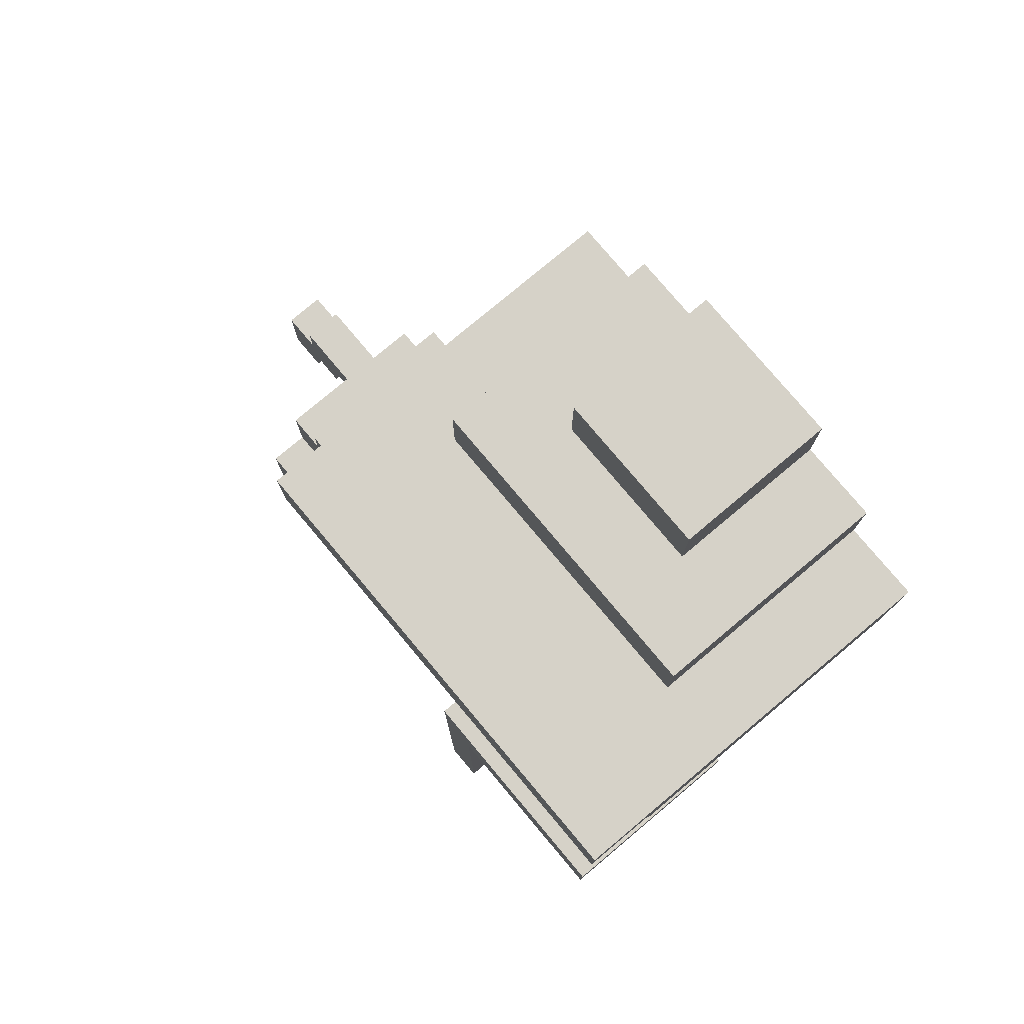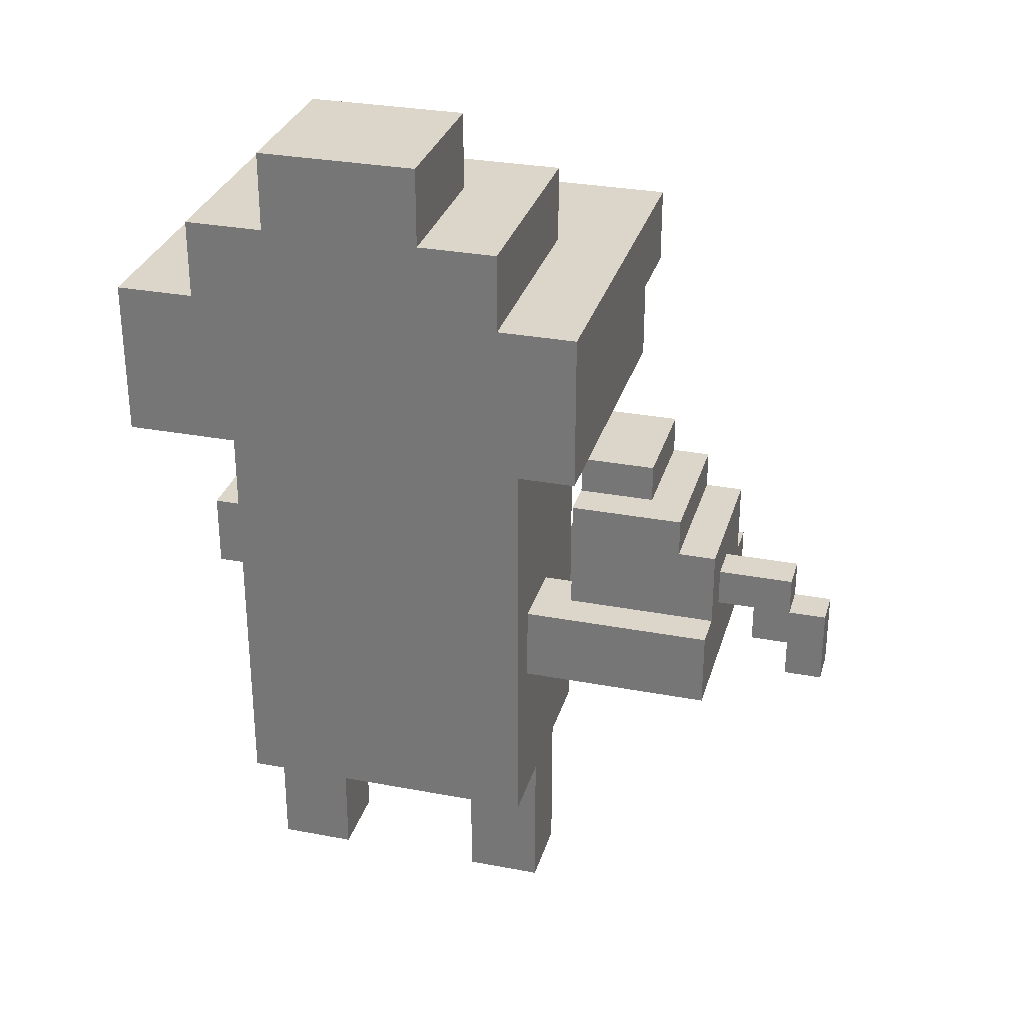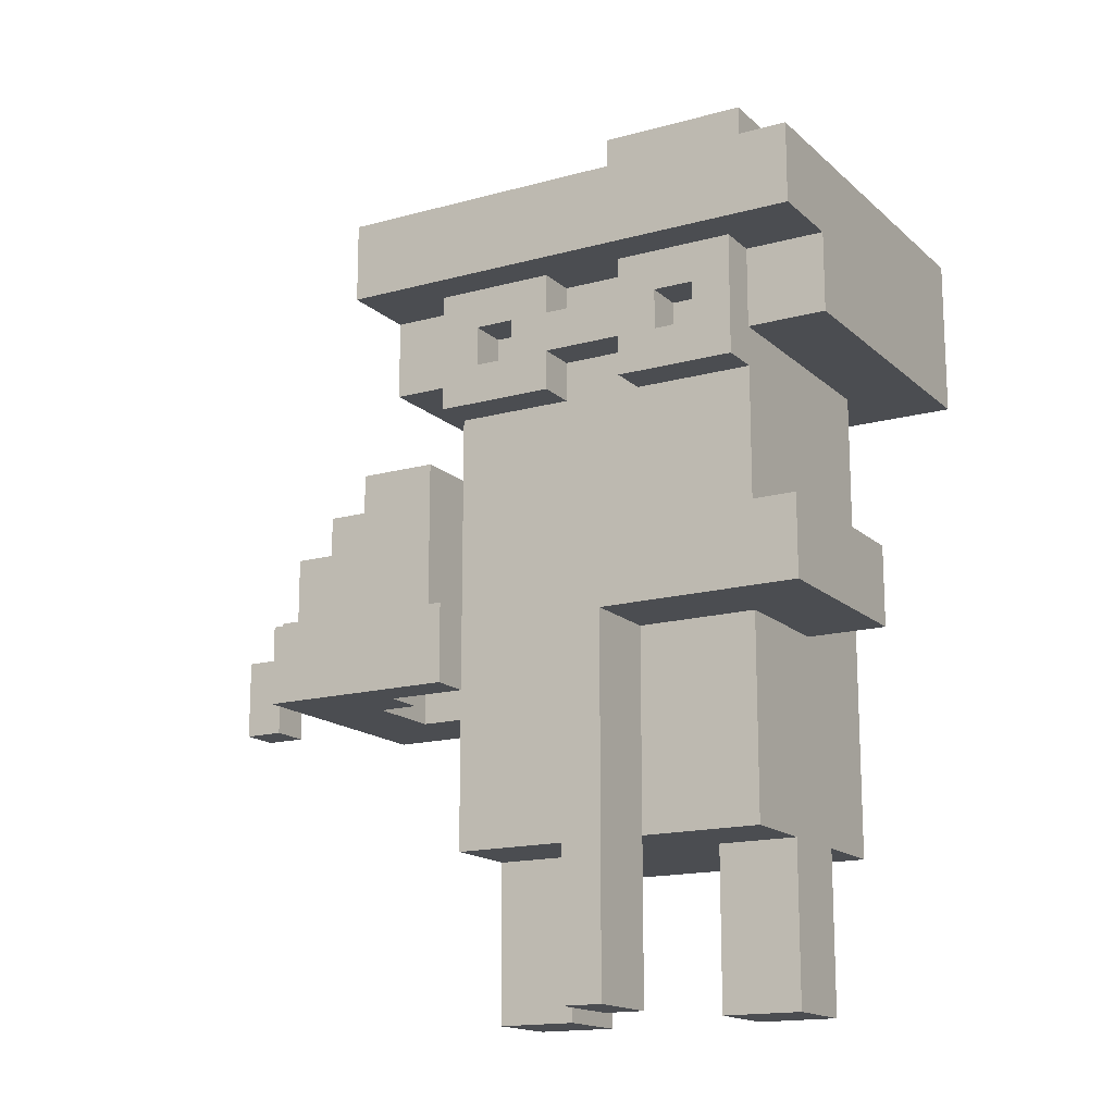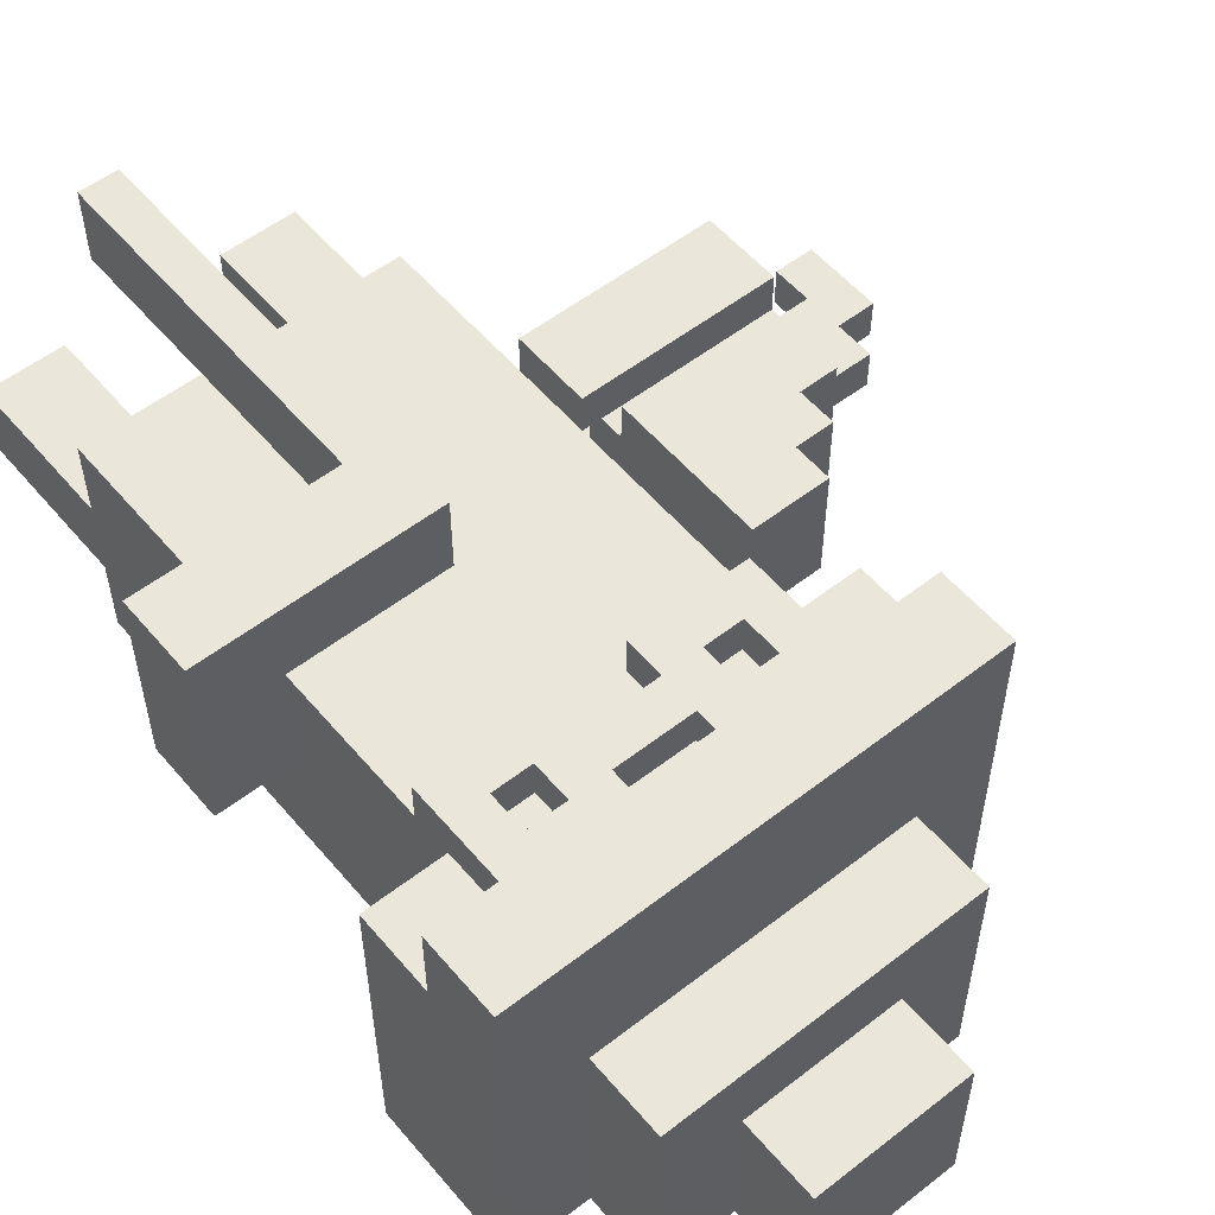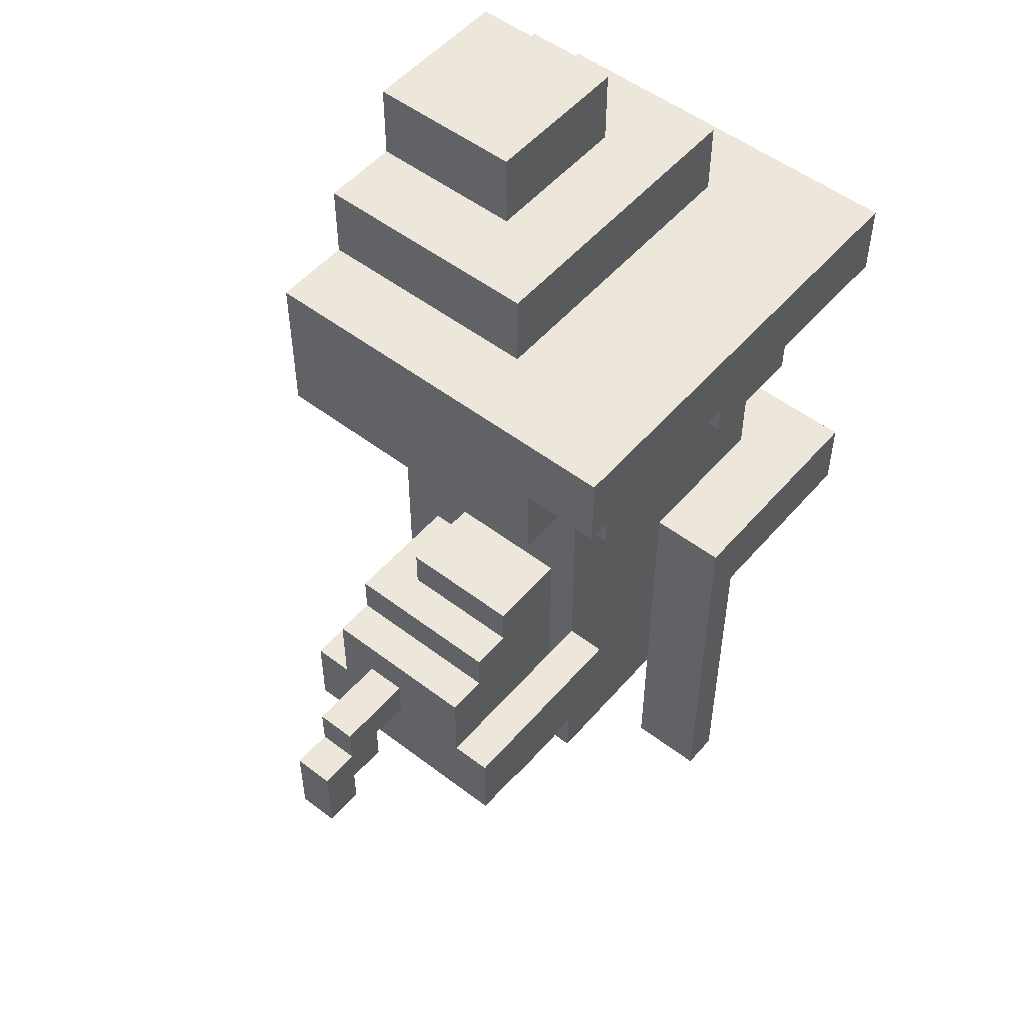
<metadata>
{"format":"obj","ext":"obj","renderer":"f3d","projection":"perspective","resolution":1024,"background":"white","views":[{"elev":78.0,"azim":50.0,"up":"+Y"},{"elev":30.1,"azim":-164.6,"up":"+Y"},{"elev":-15.9,"azim":29.9,"up":"+Y"},{"elev":54.7,"azim":140.6,"up":"+Z"},{"elev":52.1,"azim":-50.5,"up":"+Y"}]}
</metadata>
<code>
v -9 8 1
v -9 8 -0
v -9 10 1
v -9 10 -0
v -8 10 1
v -8 10 -0
v -8 11 1
v -8 11 -0
v -6 8 4
v -6 8 -2
v -6 10 4
v -6 10 3
v -6 10 1
v -6 10 -0
v -6 10 -1
v -6 10 -2
v -6 11 1
v -6 11 -0
v -6 12 3
v -6 12 -1
v -5 12 3
v -5 12 -1
v -5 13 3
v -5 13 -1
v -4 13 3
v -4 13 -0
v -4 14 3
v -4 14 -0
v -3 16 3
v -3 16 -5
v -3 18 5
v -3 18 3
v -3 20 5
v -3 20 -5
v -1 0 1
v -1 0 -1
v -1 4 3
v -1 4 1
v -1 4 -1
v -1 4 -3
v -1 8 3
v -1 8 -0
v -1 8 -2
v -1 10 3
v -1 10 -0
v -1 10 -2
v -1 12 3
v -1 12 -3
v -1 15 4
v -1 15 3
v -1 16 3
v -1 16 -3
v -1 18 4
v -1 18 3
v -1 20 1
v -1 20 -5
v -1 22 1
v -1 22 -5
v 1 16 4
v 1 16 3
v 1 17 4
v 1 17 3
v 1 22 -1
v 1 22 -5
v 1 24 -1
v 1 24 -5
v 3 0 5
v 3 0 3
v 3 4 3
v 3 9 5
v 3 9 3
v 3 11 5
v 3 11 3
v 4 15 4
v 4 15 3
v 4 16 4
v 4 16 3
v 4 17 4
v 4 17 3
v 4 18 4
v 4 18 3
v 5 0 1
v 5 0 -1
v 5 4 1
v 5 4 -1
v 6 16 4
v 6 16 3
v 6 17 4
v 6 17 3
v -8 8 1
v -8 8 -0
v -8 9 1
v -8 9 -0
v -7 9 1
v -7 9 -0
v -7 10 1
v -7 10 -0
v -4 8 2
v -4 8 -0
v -4 9 2
v -4 9 -0
v -3 8 3
v -3 8 2
v -3 9 2
v -3 10 3
v -3 10 2
v -2 9 2
v -2 9 -0
v -2 10 3
v -2 10 2
v -2 10 -0
v -2 10 -1
v -2 13 -0
v -2 13 -1
v -2 14 3
v -2 14 -0
v -1 8 4
v -1 8 3
v -1 10 4
v -1 10 3
v 0 16 4
v 0 16 3
v 0 17 4
v 0 17 3
v 1 0 1
v 1 0 -1
v 1 4 1
v 1 4 -1
v 2 15 4
v 2 15 3
v 2 16 4
v 2 16 3
v 2 17 4
v 2 17 3
v 2 18 4
v 2 18 3
v 4 0 5
v 4 0 3
v 4 4 3
v 4 9 5
v 4 9 3
v 5 16 4
v 5 16 3
v 5 17 4
v 5 17 3
v 5 22 -1
v 5 22 -5
v 5 24 -1
v 5 24 -5
v 7 0 1
v 7 0 -1
v 7 4 3
v 7 4 1
v 7 4 -1
v 7 4 -3
v 7 9 3
v 7 9 -0
v 7 11 3
v 7 11 -0
v 7 12 3
v 7 12 -3
v 7 15 4
v 7 15 3
v 7 16 3
v 7 16 -3
v 7 18 4
v 7 18 3
v 7 20 1
v 7 20 -5
v 7 22 1
v 7 22 -5
v 9 9 5
v 9 9 -0
v 9 11 5
v 9 11 -0
v 9 16 3
v 9 16 -5
v 9 18 5
v 9 18 3
v 9 20 5
v 9 20 -5
v -3 18 5
v -3 20 5
v 3 0 5
v 3 9 5
v 3 11 5
v 4 0 5
v 4 9 5
v 5 9 5
v 5 11 5
v 9 9 5
v 9 11 5
v 9 18 5
v 9 20 5
v -6 8 4
v -6 10 4
v -3 8 4
v -3 10 4
v -1 8 4
v -1 10 4
v -1 15 4
v -1 18 4
v 0 16 4
v 0 17 4
v 1 16 4
v 1 17 4
v 2 15 4
v 2 16 4
v 2 17 4
v 2 18 4
v 4 15 4
v 4 16 4
v 4 17 4
v 4 18 4
v 5 16 4
v 5 17 4
v 6 16 4
v 6 17 4
v 7 15 4
v 7 18 4
v -6 10 3
v -6 12 3
v -5 12 3
v -5 13 3
v -4 13 3
v -4 14 3
v -3 10 3
v -3 16 3
v -3 18 3
v -2 10 3
v -2 14 3
v -1 4 3
v -1 8 3
v -1 10 3
v -1 12 3
v -1 15 3
v -1 16 3
v -1 18 3
v 0 16 3
v 0 17 3
v 1 12 3
v 1 13 3
v 1 16 3
v 1 17 3
v 2 15 3
v 2 16 3
v 2 17 3
v 2 18 3
v 3 4 3
v 3 9 3
v 3 11 3
v 4 4 3
v 4 9 3
v 4 15 3
v 4 16 3
v 4 17 3
v 4 18 3
v 5 9 3
v 5 11 3
v 5 12 3
v 5 13 3
v 5 16 3
v 5 17 3
v 6 16 3
v 6 17 3
v 7 4 3
v 7 9 3
v 7 11 3
v 7 12 3
v 7 15 3
v 7 16 3
v 7 18 3
v 9 16 3
v 9 18 3
v -3 9 2
v -3 10 2
v -2 9 2
v -2 10 2
v -9 8 1
v -9 10 1
v -8 8 1
v -8 9 1
v -8 10 1
v -8 11 1
v -7 9 1
v -7 10 1
v -6 10 1
v -6 11 1
v -1 0 1
v -1 4 1
v -1 20 1
v -1 22 1
v 1 0 1
v 1 4 1
v 5 0 1
v 5 4 1
v 7 0 1
v 7 4 1
v 7 20 1
v 7 22 1
v -4 8 -0
v -4 9 -0
v -2 9 -0
v -2 10 -0
v -1 8 -0
v -1 10 -0
v 1 22 -1
v 1 24 -1
v 5 22 -1
v 5 24 -1
v -3 8 3
v -3 10 3
v -2 10 3
v -1 8 3
v -1 10 3
v 3 0 3
v 3 4 3
v 4 0 3
v 4 4 3
v -4 8 2
v -4 9 2
v -3 8 2
v -3 9 2
v -9 8 -0
v -9 10 -0
v -8 8 -0
v -8 9 -0
v -8 10 -0
v -8 11 -0
v -7 9 -0
v -7 10 -0
v -6 10 -0
v -6 11 -0
v -4 13 -0
v -4 14 -0
v -2 13 -0
v -2 14 -0
v 7 9 -0
v 7 11 -0
v 9 9 -0
v 9 11 -0
v -6 10 -1
v -6 12 -1
v -5 12 -1
v -5 13 -1
v -2 10 -1
v -2 13 -1
v -1 0 -1
v -1 4 -1
v 1 0 -1
v 1 4 -1
v 5 0 -1
v 5 4 -1
v 7 0 -1
v 7 4 -1
v -6 8 -2
v -6 10 -2
v -1 8 -2
v -1 10 -2
v -1 4 -3
v -1 12 -3
v -1 16 -3
v 7 4 -3
v 7 12 -3
v 7 16 -3
v -3 16 -5
v -3 20 -5
v -1 20 -5
v -1 22 -5
v 1 22 -5
v 1 24 -5
v 5 22 -5
v 5 24 -5
v 7 20 -5
v 7 22 -5
v 9 16 -5
v 9 20 -5
v 3 0 5
v 4 0 5
v 3 0 3
v 4 0 3
v -1 0 1
v 1 0 1
v 5 0 1
v 7 0 1
v -1 0 -1
v 1 0 -1
v 5 0 -1
v 7 0 -1
v -1 4 3
v 3 4 3
v 4 4 3
v 7 4 3
v -1 4 1
v 1 4 1
v 5 4 1
v 7 4 1
v -1 4 -1
v 1 4 -1
v 5 4 -1
v 7 4 -1
v -1 4 -3
v 7 4 -3
v -6 8 4
v -3 8 4
v -1 8 4
v -3 8 3
v -1 8 3
v -4 8 2
v -3 8 2
v -9 8 1
v -8 8 1
v -9 8 -0
v -8 8 -0
v -4 8 -0
v -1 8 -0
v -6 8 -2
v -1 8 -2
v 4 9 5
v 5 9 5
v 9 9 5
v 4 9 3
v 5 9 3
v 7 9 3
v -4 9 2
v -3 9 2
v -2 9 2
v -8 9 1
v -7 9 1
v -8 9 -0
v -7 9 -0
v -4 9 -0
v -2 9 -0
v 7 9 -0
v 9 9 -0
v -3 10 3
v -2 10 3
v -3 10 2
v -2 10 2
v -7 10 1
v -6 10 1
v -7 10 -0
v -6 10 -0
v -1 15 4
v 2 15 4
v 4 15 4
v 7 15 4
v -1 15 3
v 2 15 3
v 4 15 3
v 7 15 3
v 2 16 4
v 4 16 4
v -3 16 3
v -1 16 3
v 2 16 3
v 4 16 3
v 7 16 3
v 9 16 3
v -1 16 -3
v 7 16 -3
v -3 16 -5
v 9 16 -5
v 0 17 4
v 1 17 4
v 5 17 4
v 6 17 4
v 0 17 3
v 1 17 3
v 5 17 3
v 6 17 3
v -3 18 5
v 9 18 5
v -1 18 4
v 2 18 4
v 4 18 4
v 7 18 4
v -3 18 3
v -1 18 3
v 2 18 3
v 4 18 3
v 7 18 3
v 9 18 3
v -6 10 4
v -3 10 4
v -1 10 4
v -6 10 3
v -3 10 3
v -2 10 3
v -1 10 3
v -9 10 1
v -8 10 1
v -9 10 -0
v -8 10 -0
v -2 10 -0
v -1 10 -0
v -6 10 -1
v -2 10 -1
v -6 10 -2
v -1 10 -2
v 3 11 5
v 5 11 5
v 9 11 5
v 3 11 3
v 5 11 3
v 7 11 3
v -8 11 1
v -6 11 1
v -8 11 -0
v -6 11 -0
v 7 11 -0
v 9 11 -0
v -6 12 3
v -5 12 3
v -6 12 -1
v -5 12 -1
v -5 13 3
v -4 13 3
v -4 13 -0
v -2 13 -0
v -5 13 -1
v -2 13 -1
v -4 14 3
v -2 14 3
v -4 14 -0
v -2 14 -0
v 0 16 4
v 1 16 4
v 5 16 4
v 6 16 4
v 0 16 3
v 1 16 3
v 5 16 3
v 6 16 3
v 2 17 4
v 4 17 4
v 2 17 3
v 4 17 3
v -3 20 5
v 9 20 5
v -1 20 1
v 7 20 1
v -3 20 -5
v -1 20 -5
v 7 20 -5
v 9 20 -5
v -1 22 1
v 7 22 1
v 1 22 -1
v 5 22 -1
v -1 22 -5
v 1 22 -5
v 5 22 -5
v 7 22 -5
v 1 24 -1
v 5 24 -1
v 1 24 -5
v 5 24 -5
f 3 2 1
f 4 2 3
f 7 6 5
f 8 6 7
f 11 10 9
f 12 10 11
f 13 10 12
f 14 10 13
f 15 10 14
f 16 10 15
f 17 13 12
f 18 15 14
f 19 17 12
f 19 18 17
f 20 15 18
f 20 18 19
f 23 22 21
f 24 22 23
f 27 26 25
f 28 26 27
f 32 30 29
f 33 32 31
f 34 30 32
f 34 32 33
f 38 36 35
f 39 36 38
f 41 38 37
f 41 40 39
f 41 39 38
f 42 40 41
f 43 40 42
f 44 42 41
f 45 42 44
f 46 40 43
f 47 45 44
f 47 46 45
f 48 40 46
f 48 46 47
f 50 48 47
f 51 48 50
f 51 50 49
f 52 48 51
f 53 51 49
f 54 51 53
f 57 56 55
f 58 56 57
f 61 60 59
f 62 60 61
f 65 64 63
f 66 64 65
f 69 68 67
f 70 69 67
f 71 69 70
f 72 71 70
f 73 71 72
f 76 75 74
f 77 75 76
f 80 79 78
f 81 79 80
f 84 83 82
f 85 83 84
f 88 87 86
f 89 87 88
f 90 91 92
f 92 91 93
f 94 95 96
f 96 95 97
f 98 99 100
f 100 99 101
f 102 103 104
f 102 104 105
f 105 104 106
f 107 108 110
f 110 108 111
f 109 110 113
f 111 112 113
f 110 111 113
f 113 112 114
f 109 113 115
f 115 113 116
f 117 118 119
f 119 118 120
f 121 122 123
f 123 122 124
f 125 126 127
f 127 126 128
f 129 130 131
f 131 130 132
f 133 134 135
f 135 134 136
f 137 138 139
f 137 139 140
f 140 139 141
f 142 143 144
f 144 143 145
f 146 147 148
f 148 147 149
f 150 151 153
f 153 151 154
f 152 153 156
f 154 155 156
f 153 154 156
f 156 155 157
f 157 155 159
f 158 159 160
f 159 155 161
f 160 159 161
f 160 161 163
f 163 161 164
f 162 163 164
f 164 161 165
f 162 164 166
f 166 164 167
f 168 169 170
f 170 169 171
f 172 173 174
f 174 173 175
f 176 177 179
f 178 179 180
f 179 177 181
f 180 179 181
f 187 185 184
f 188 186 185
f 188 185 187
f 189 186 188
f 190 186 189
f 191 190 189
f 192 190 191
f 193 183 182
f 194 183 193
f 197 196 195
f 198 196 197
f 199 198 197
f 200 198 199
f 203 202 201
f 204 202 203
f 205 203 201
f 206 202 204
f 207 205 201
f 207 206 205
f 208 206 207
f 209 202 206
f 209 206 208
f 210 202 209
f 212 209 208
f 213 209 212
f 215 212 211
f 215 214 213
f 215 213 212
f 216 214 215
f 217 215 211
f 218 214 216
f 219 217 211
f 219 218 217
f 220 214 218
f 220 218 219
f 223 222 221
f 225 224 223
f 227 223 221
f 227 226 225
f 227 225 223
f 230 226 227
f 231 226 230
f 237 229 228
f 238 229 237
f 241 236 235
f 241 235 234
f 241 233 232
f 241 234 233
f 242 236 241
f 243 240 239
f 244 240 243
f 245 236 242
f 249 241 232
f 250 241 249
f 251 241 250
f 254 246 245
f 254 245 242
f 255 246 254
f 256 248 247
f 257 248 256
f 258 253 252
f 259 241 251
f 260 242 241
f 260 241 259
f 261 254 242
f 261 242 260
f 264 263 262
f 265 263 264
f 266 258 252
f 267 258 266
f 268 260 259
f 269 261 260
f 269 260 268
f 270 254 261
f 270 261 269
f 273 272 271
f 274 272 273
f 277 276 275
f 278 276 277
f 281 280 279
f 282 280 281
f 283 280 282
f 285 284 283
f 285 283 282
f 286 284 285
f 287 284 286
f 288 284 287
f 293 290 289
f 294 290 293
f 297 296 295
f 298 296 297
f 299 292 291
f 300 292 299
f 303 302 301
f 305 303 301
f 305 304 303
f 306 304 305
f 309 308 307
f 310 308 309
f 311 312 313
f 311 313 314
f 314 313 315
f 316 317 318
f 318 317 319
f 320 321 322
f 322 321 323
f 324 325 326
f 326 325 327
f 327 325 328
f 328 329 330
f 327 328 330
f 330 329 331
f 331 329 332
f 332 329 333
f 334 335 336
f 336 335 337
f 338 339 340
f 340 339 341
f 342 343 344
f 342 344 346
f 344 345 346
f 346 345 347
f 348 349 350
f 350 349 351
f 352 353 354
f 354 353 355
f 356 357 358
f 358 357 359
f 360 361 363
f 361 362 364
f 363 361 364
f 364 362 365
f 366 367 368
f 368 369 370
f 368 370 372
f 370 371 372
f 372 371 373
f 366 368 374
f 368 372 374
f 374 372 375
f 366 374 376
f 376 374 377
f 380 379 378
f 381 379 380
f 386 383 382
f 387 383 386
f 388 385 384
f 389 385 388
f 394 391 390
f 394 393 392
f 394 392 391
f 395 393 394
f 396 393 395
f 397 393 396
f 399 396 395
f 400 396 399
f 402 399 398
f 402 401 400
f 402 400 399
f 403 401 402
f 407 405 404
f 407 406 405
f 408 406 407
f 409 407 404
f 410 407 409
f 413 412 411
f 414 412 413
f 415 409 404
f 417 416 415
f 417 415 404
f 418 416 417
f 422 420 419
f 423 421 420
f 423 420 422
f 424 421 423
f 430 429 428
f 431 429 430
f 432 426 425
f 432 427 426
f 433 427 432
f 434 421 424
f 435 421 434
f 438 437 436
f 439 437 438
f 442 441 440
f 443 441 442
f 448 445 444
f 449 445 448
f 450 447 446
f 451 447 450
f 456 453 452
f 457 453 456
f 460 455 454
f 461 459 458
f 462 460 454
f 462 461 460
f 463 459 461
f 463 461 462
f 468 465 464
f 469 465 468
f 470 467 466
f 471 467 470
f 474 473 472
f 475 473 474
f 476 473 475
f 477 473 476
f 478 474 472
f 479 474 478
f 480 476 475
f 481 476 480
f 482 473 477
f 483 473 482
f 484 485 487
f 485 486 488
f 487 485 488
f 488 486 489
f 489 486 490
f 491 492 493
f 493 492 494
f 495 496 498
f 497 498 499
f 498 496 500
f 499 498 500
f 501 502 504
f 502 503 505
f 504 502 505
f 505 503 506
f 507 508 509
f 509 508 510
f 506 503 511
f 511 503 512
f 513 514 515
f 515 514 516
f 517 518 519
f 517 519 521
f 519 520 521
f 521 520 522
f 523 524 525
f 525 524 526
f 527 528 531
f 531 528 532
f 529 530 533
f 533 530 534
f 535 536 537
f 537 536 538
f 539 540 541
f 541 540 542
f 539 541 543
f 543 541 544
f 542 540 545
f 545 540 546
f 547 548 549
f 549 548 550
f 547 549 551
f 551 549 552
f 550 548 553
f 553 548 554
f 555 556 557
f 557 556 558

</code>
